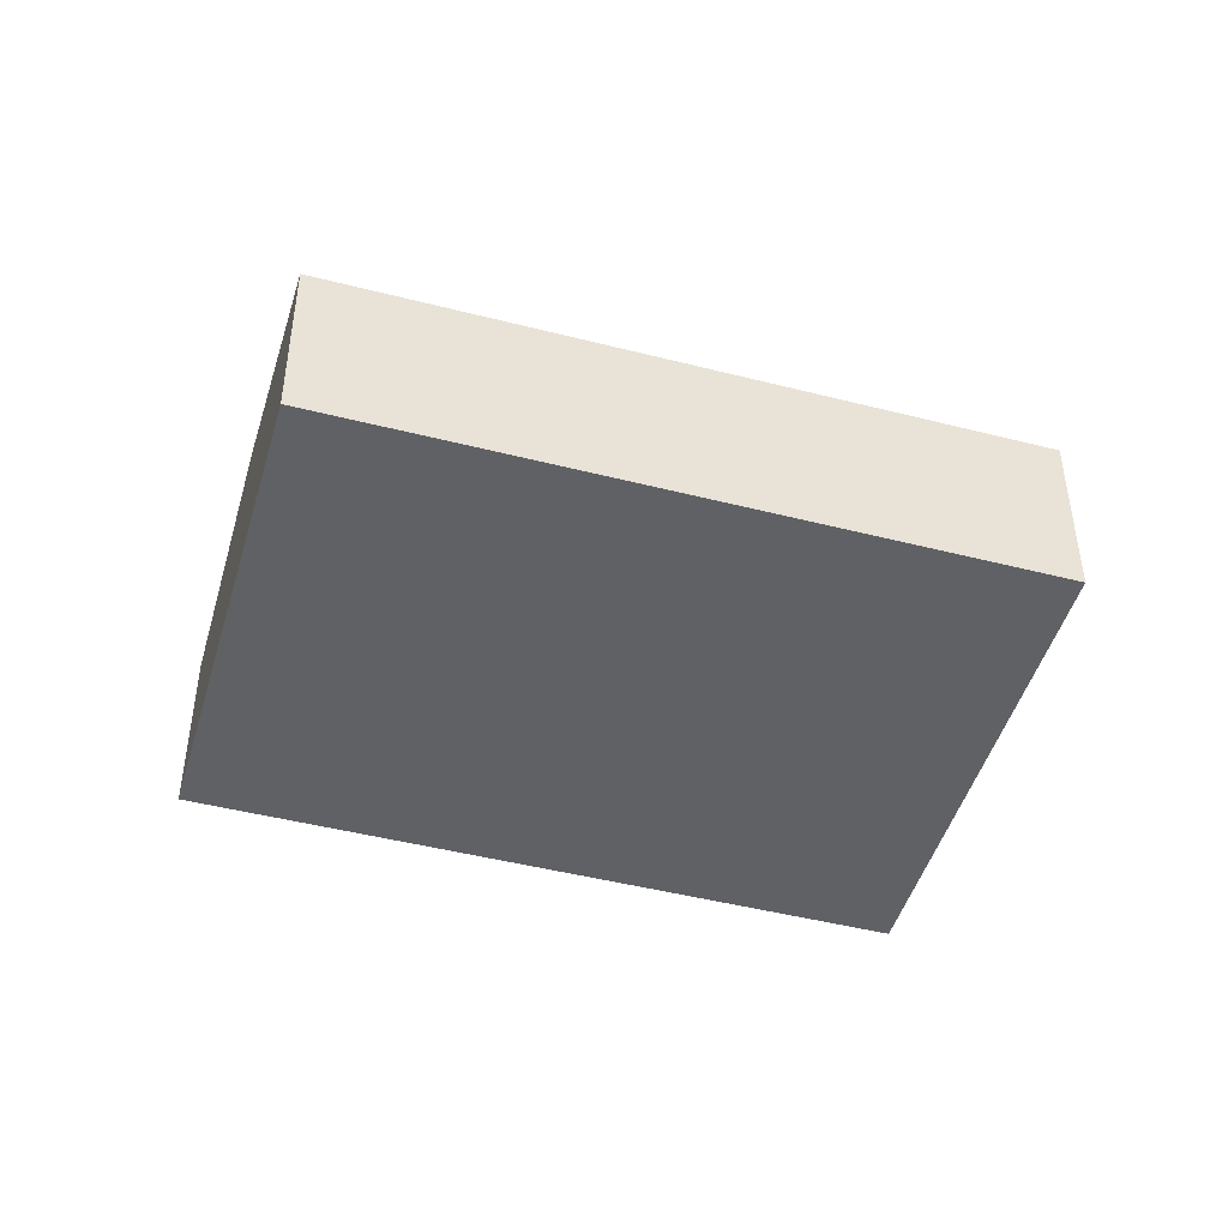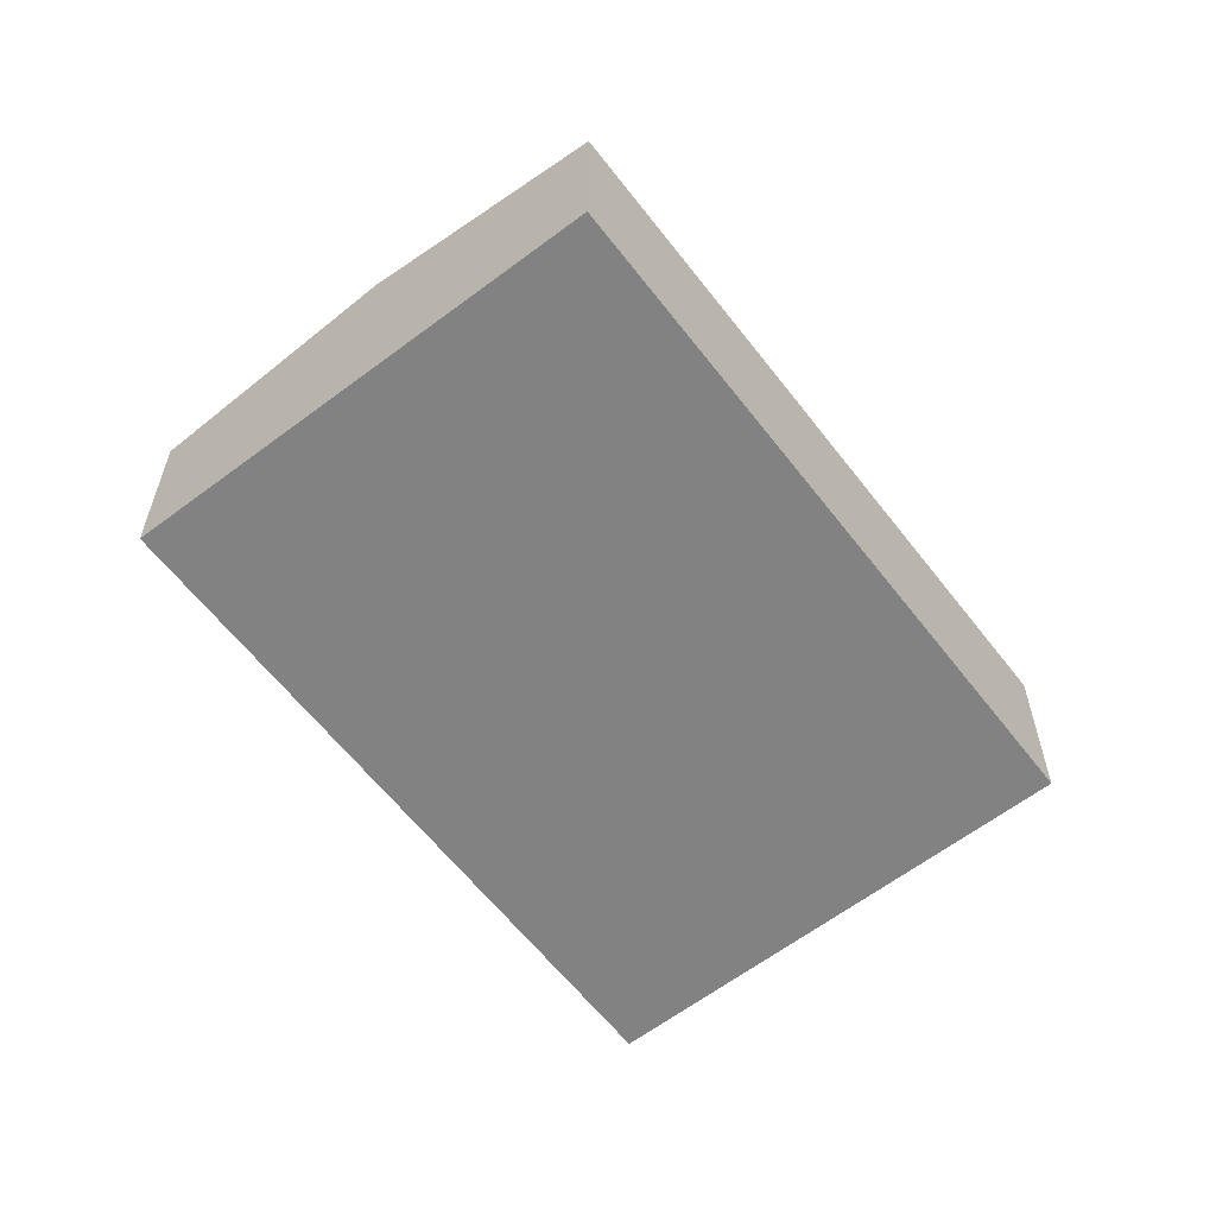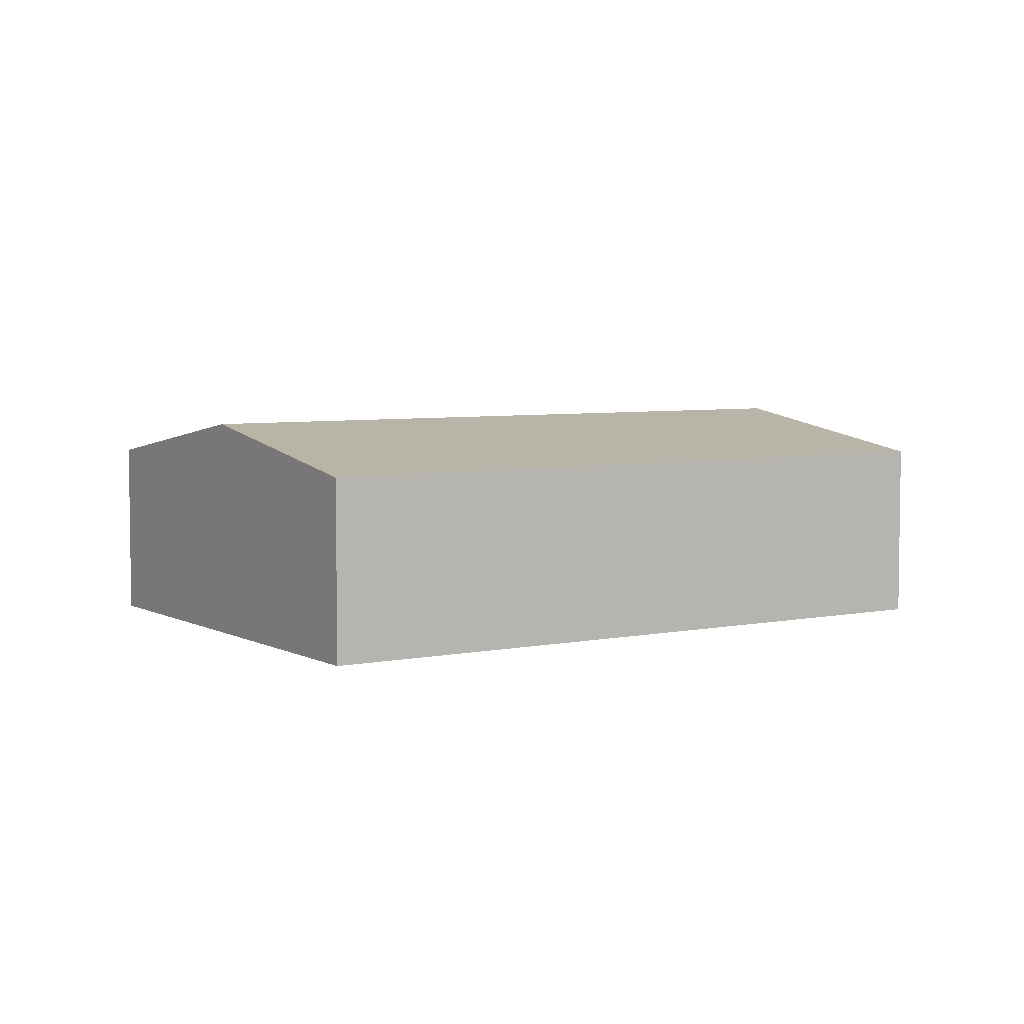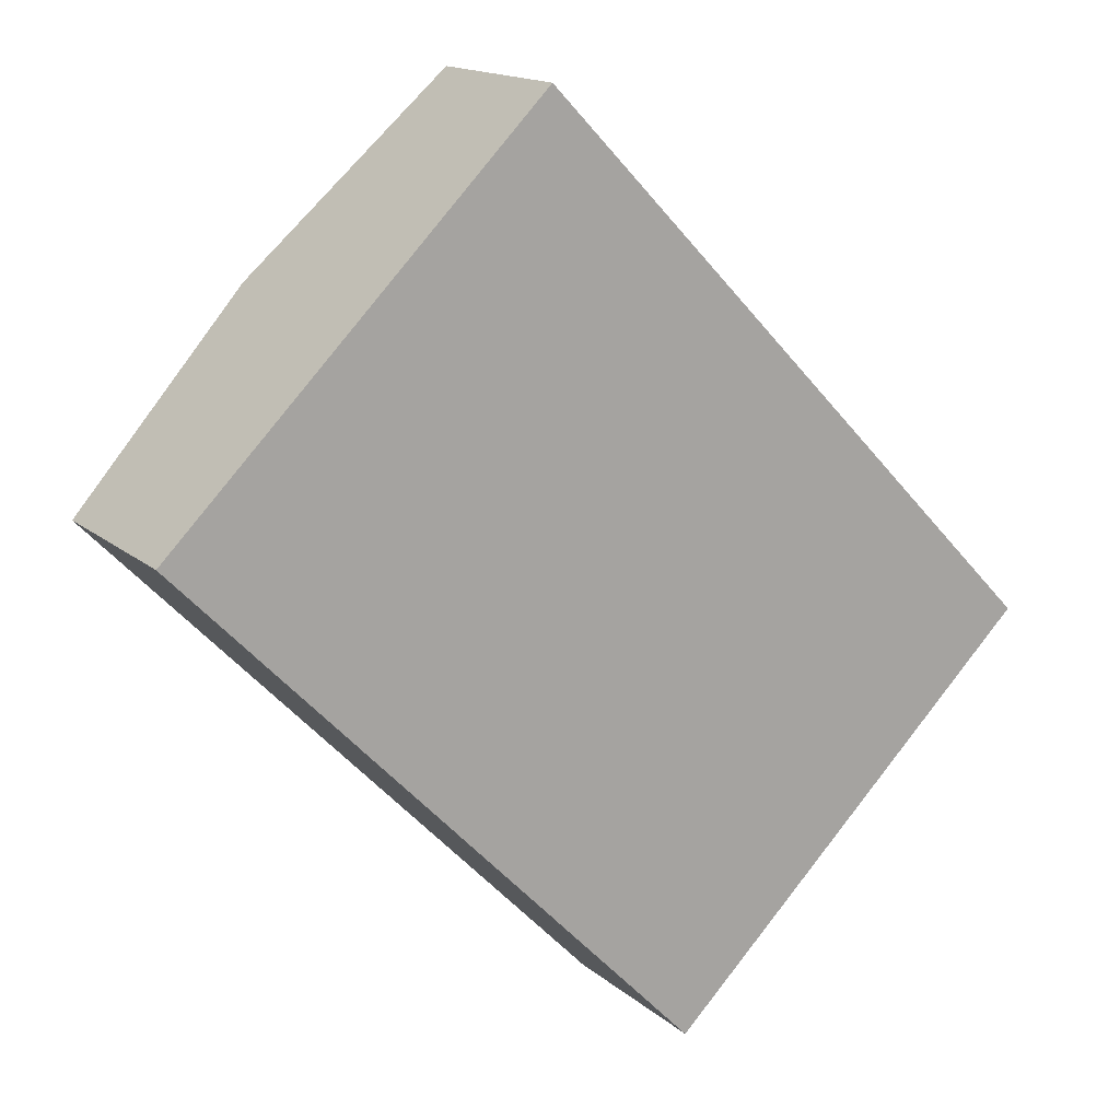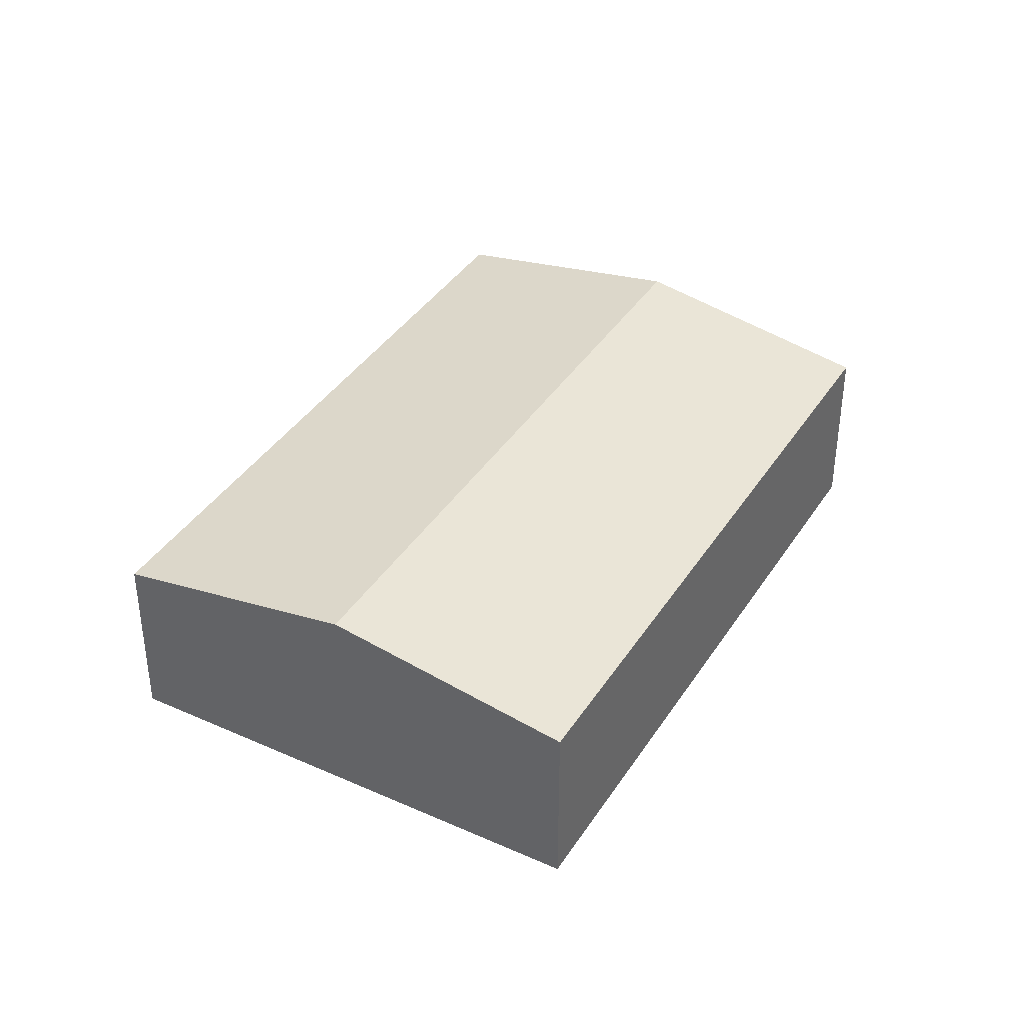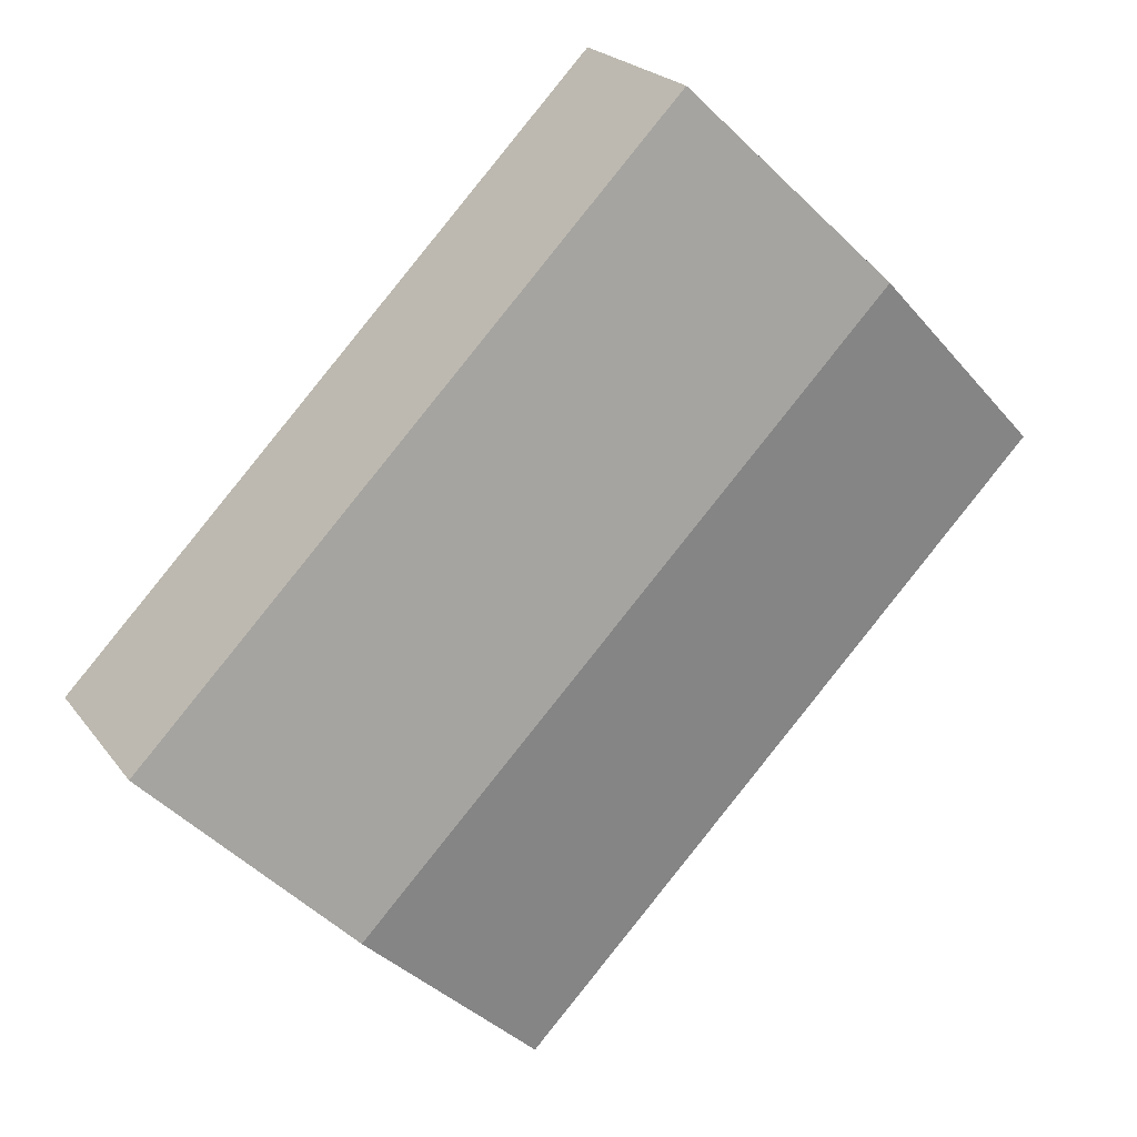
<metadata>
{"format":"obj","ext":"obj","renderer":"f3d","projection":"perspective","resolution":1024,"background":"white","views":[{"elev":-46.1,"azim":-150.5,"up":"+Y"},{"elev":-60.7,"azim":173.3,"up":"+Y"},{"elev":5.2,"azim":12.6,"up":"+Y"},{"elev":15.4,"azim":-30.9,"up":"+Z"},{"elev":38.7,"azim":165.1,"up":"+Y"},{"elev":21.9,"azim":153.7,"up":"+Z"}]}
</metadata>
<code>
v  12.01 5.252 -12.36
v  19.94 6.421 -9.9
v  14.63 5.252 -15.07
v  5.249 6.421 5.227
v  4.144 5.252 -4.267
v  0 5.252 3.216e-16
v  25.25 5.252 -4.733
v  10.5 5.252 10.46
v  14.63 9.226e-16 -15.07
v  19.94 6.062e-16 -9.9
v  25.25 2.898e-16 -4.733
v  12.01 7.57e-16 -12.36
v  4.144 2.613e-16 -4.267
v  0 0 0
v  5.249 -3.201e-16 5.227
v  10.5 -6.402e-16 10.46
g defaultobject
f 1 2 3
f 2 1 4
f 4 1 5
f 4 5 6
f 4 7 2
f 7 4 8
f 2 9 3
f 9 2 10
f 10 2 7
f 10 7 11
f 9 1 3
f 1 9 12
f 1 12 5
f 5 12 13
f 5 13 6
f 6 13 14
f 14 4 6
f 4 14 15
f 4 15 8
f 8 15 16
f 16 7 8
f 7 16 11
f 13 15 14
f 15 13 16
f 16 13 12
f 16 12 11
f 11 12 9
f 11 9 10

</code>
